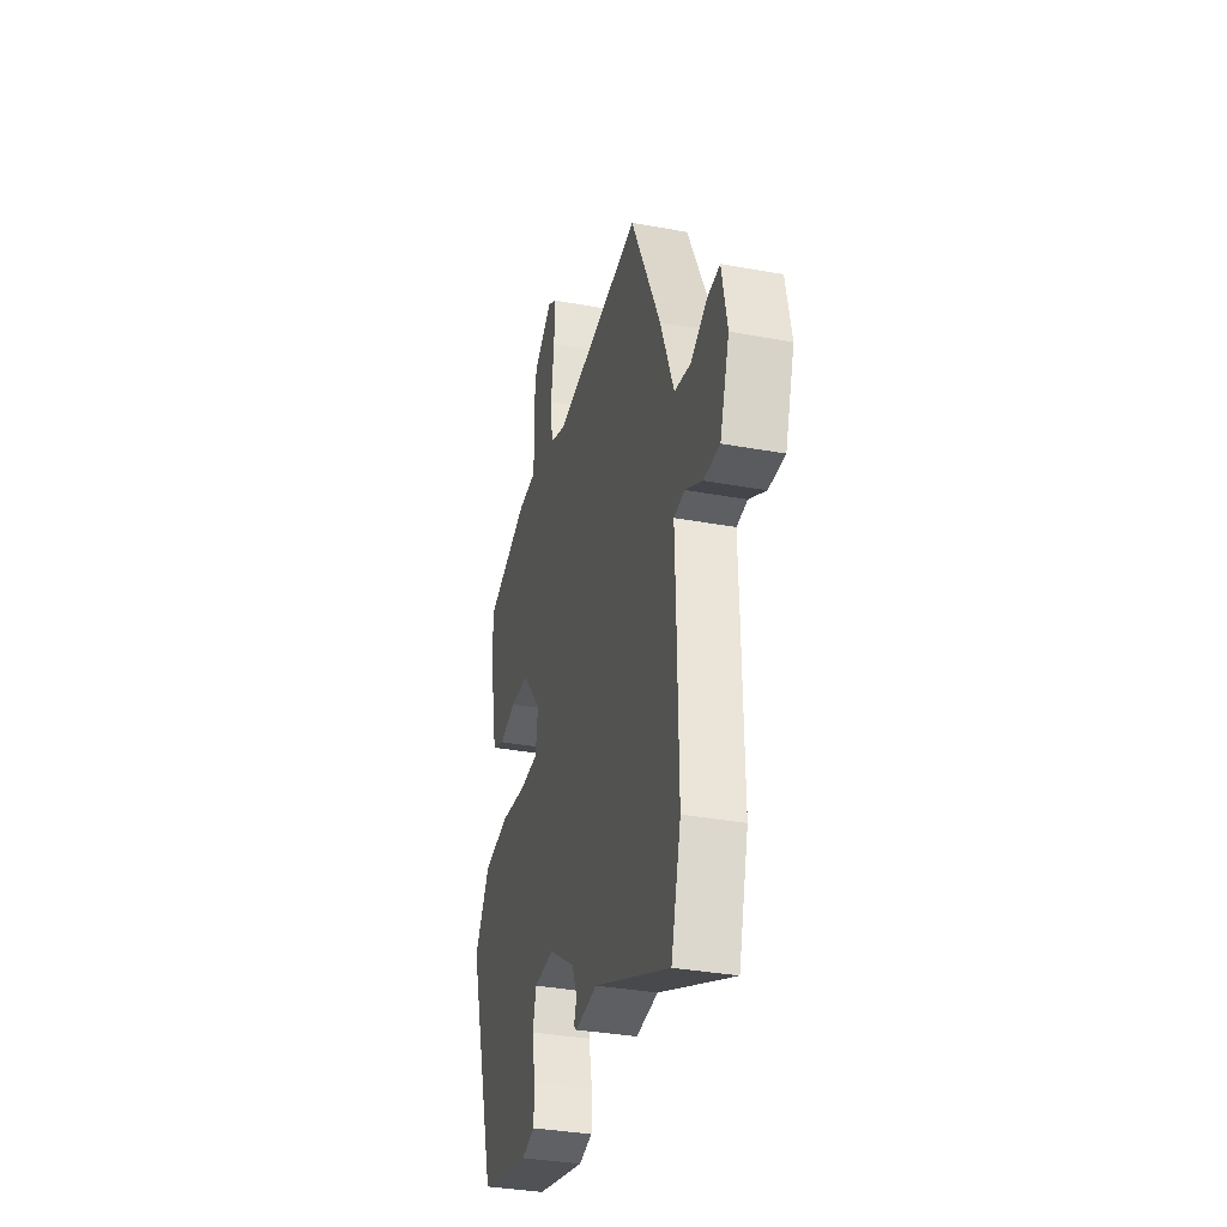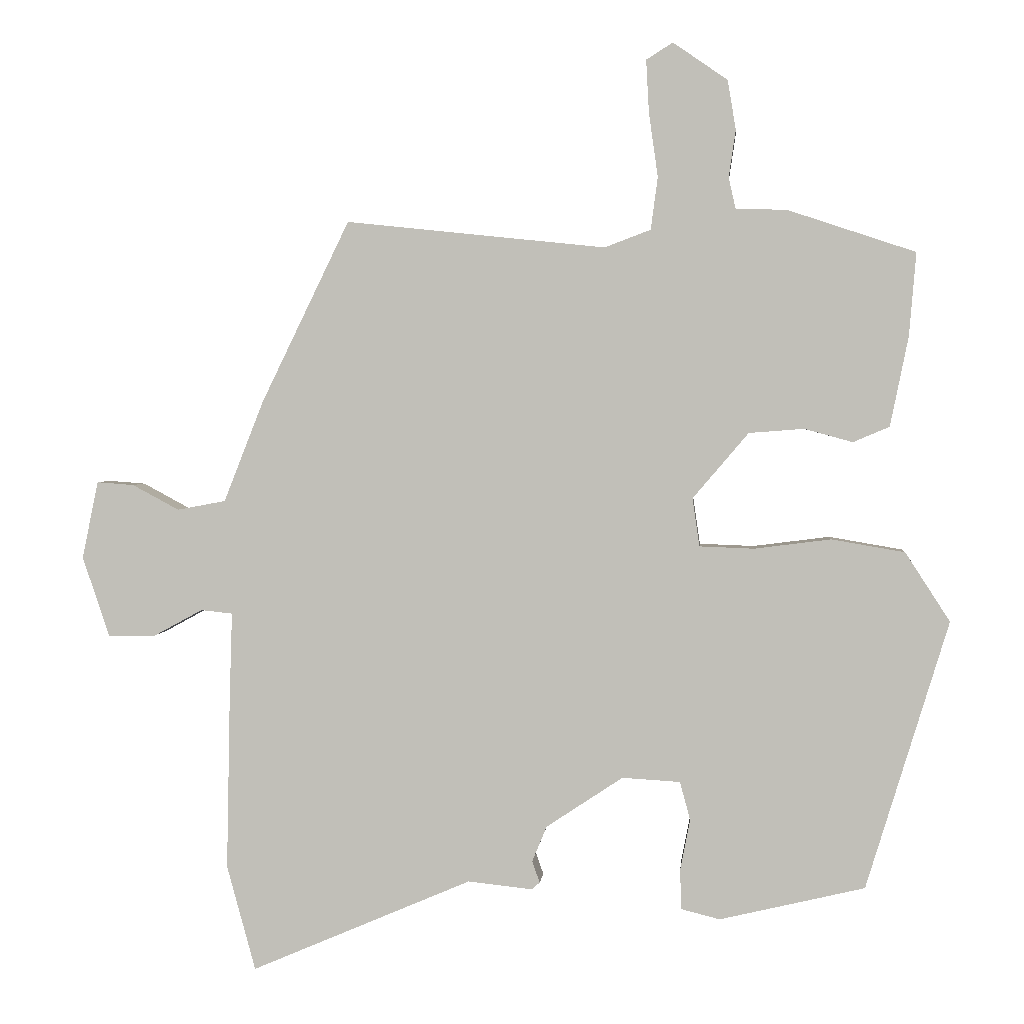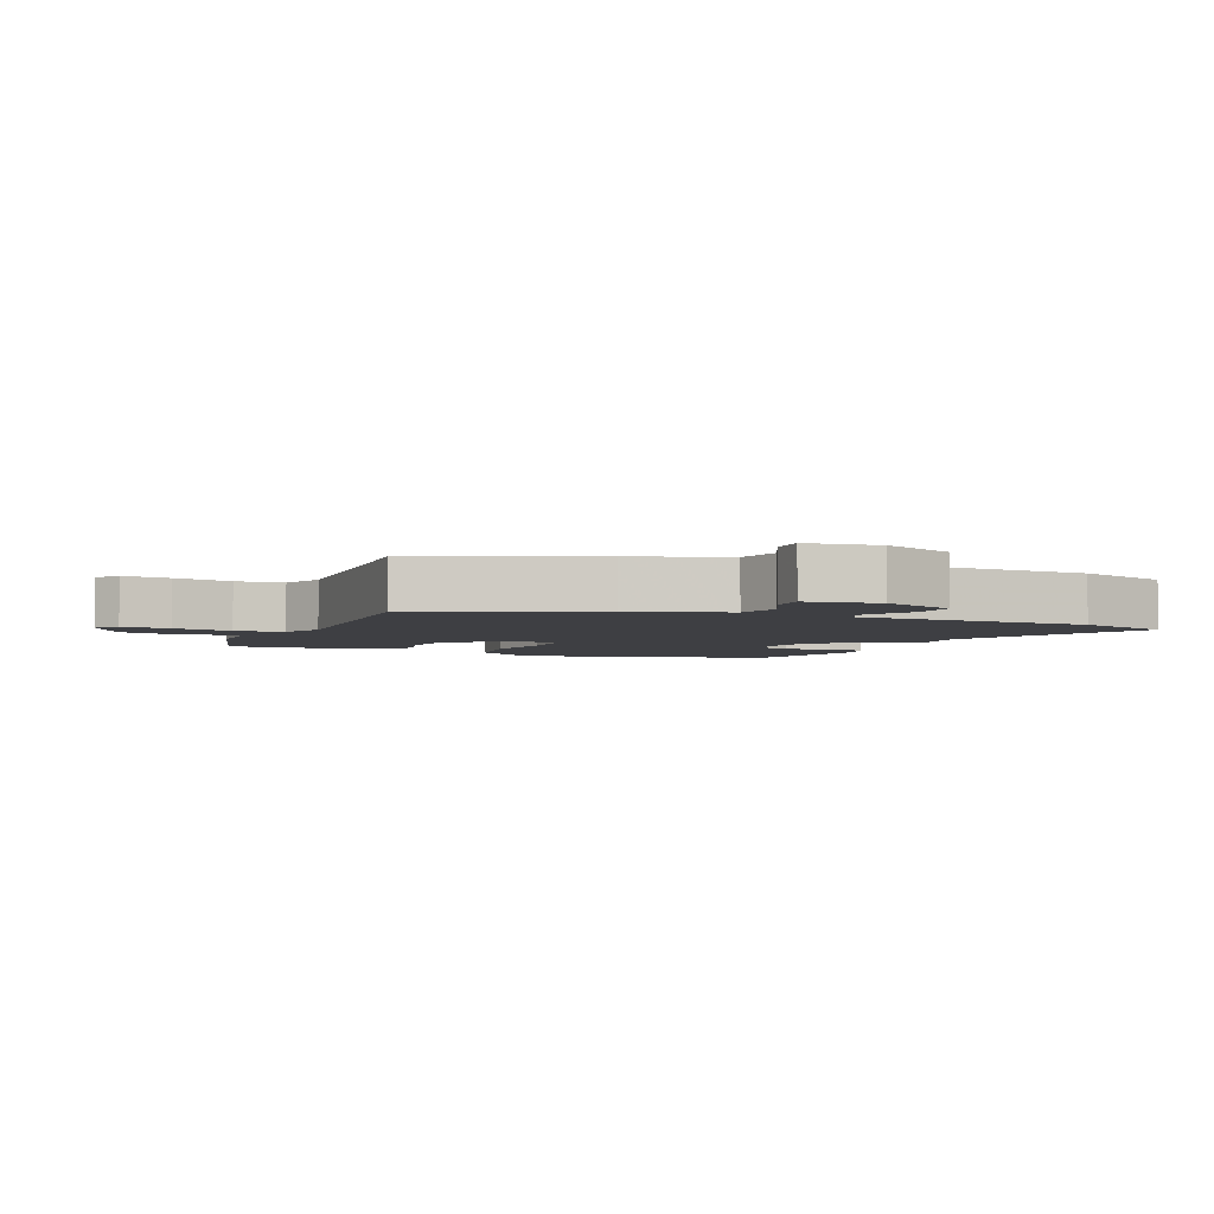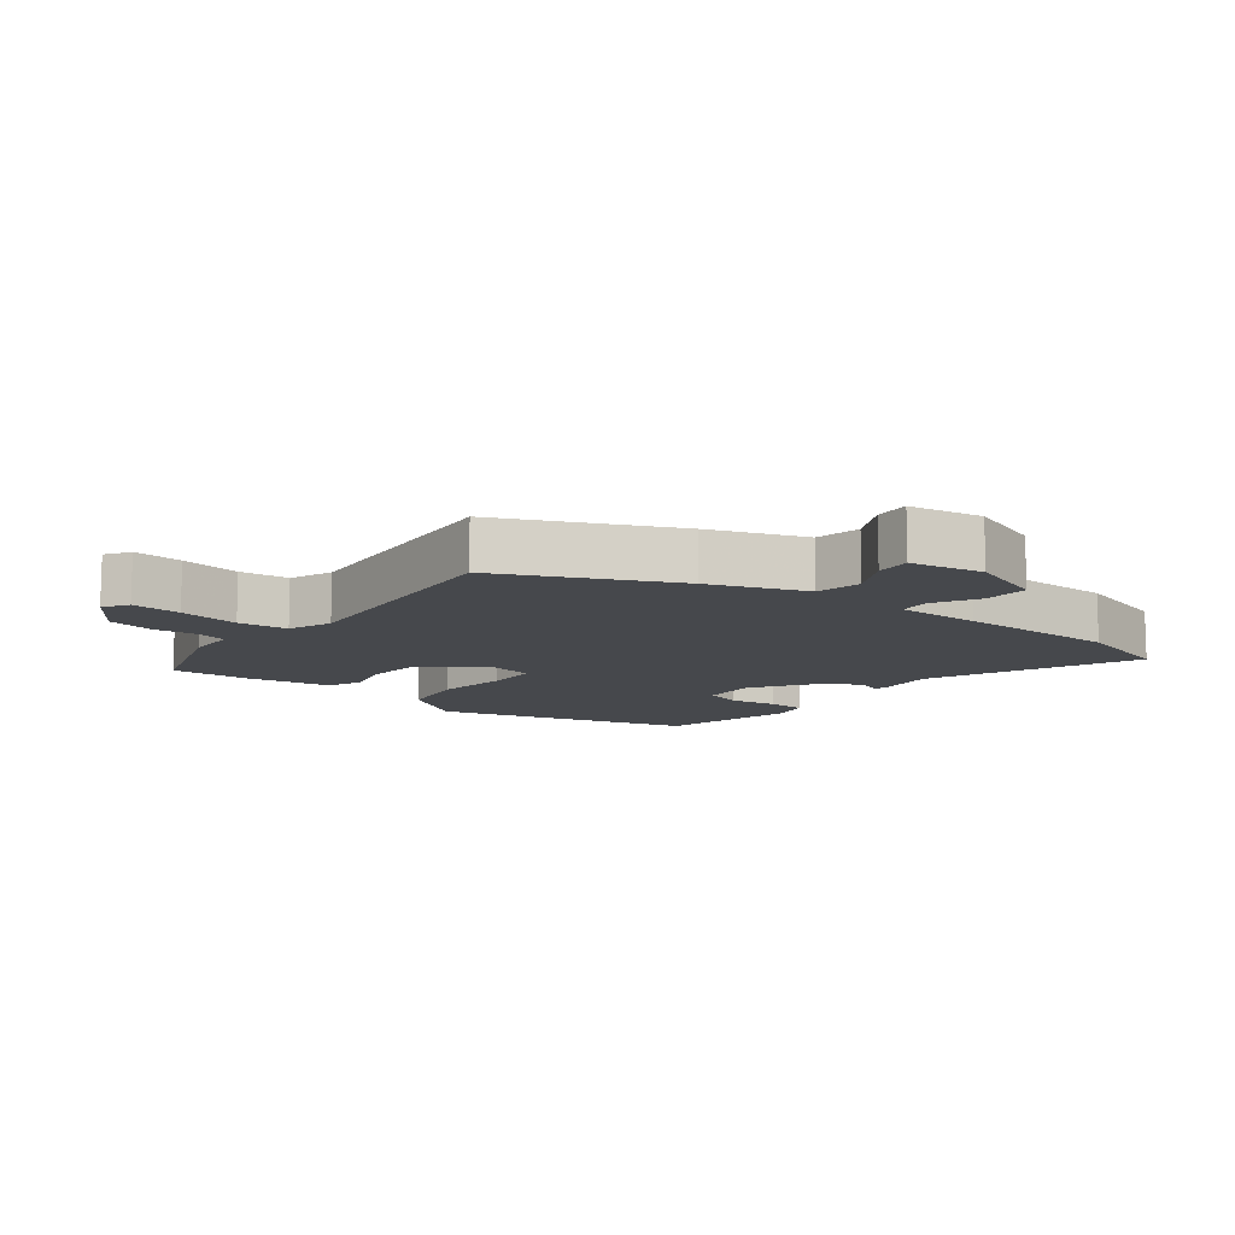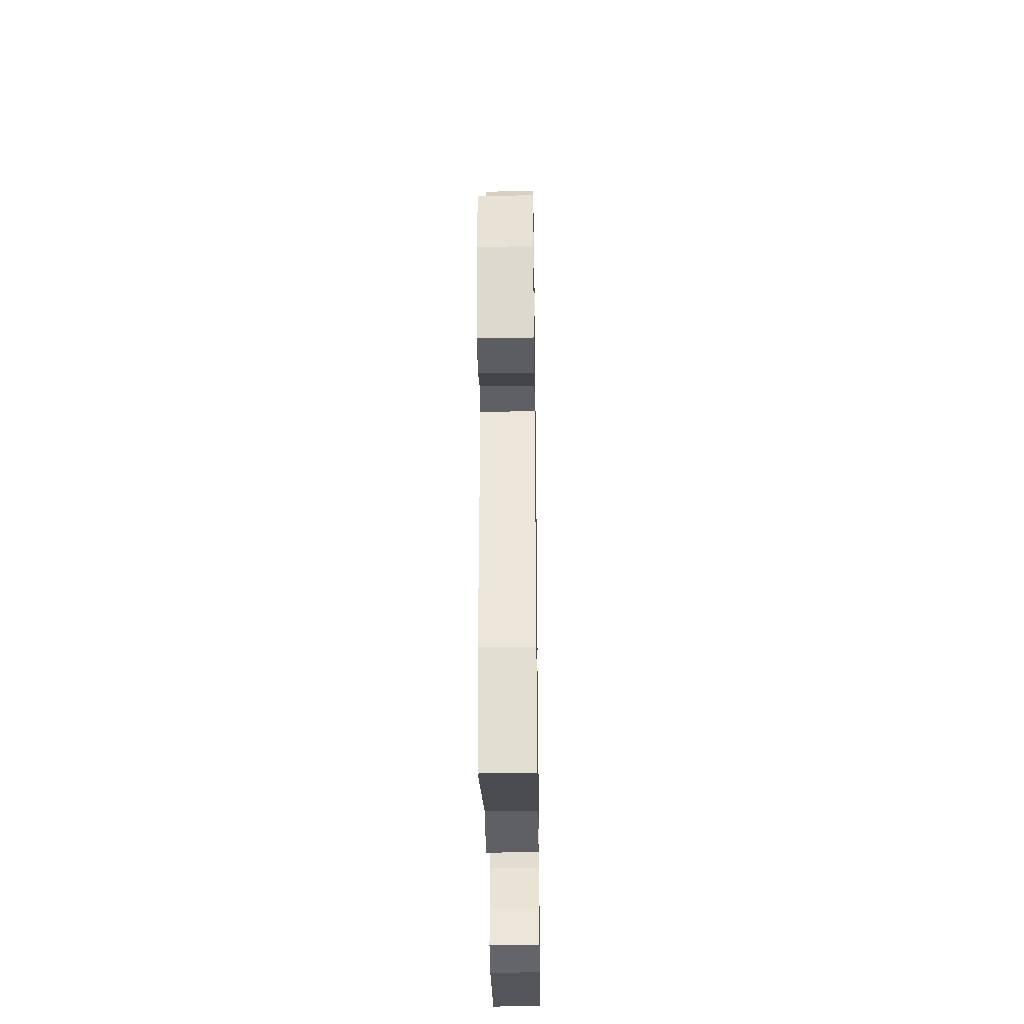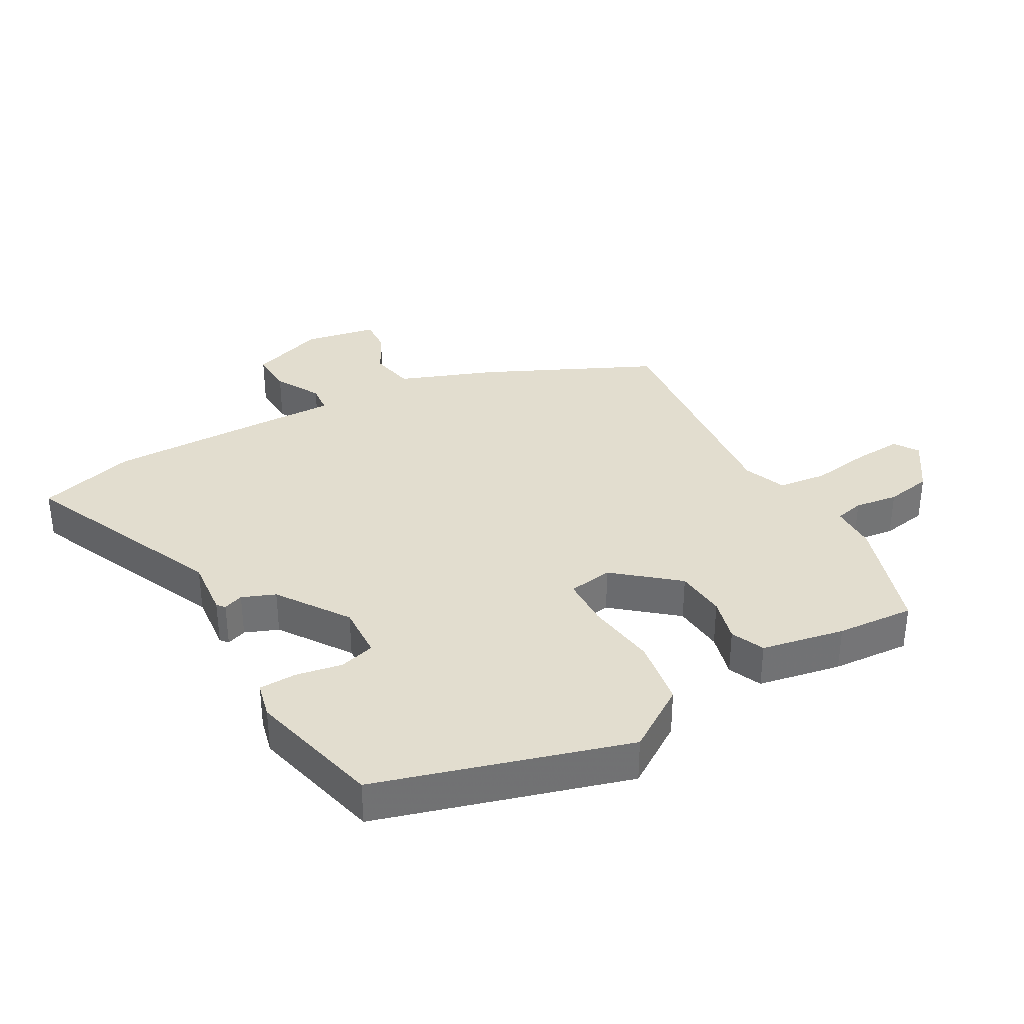
<metadata>
{"format":"obj","ext":"obj","renderer":"f3d","projection":"perspective","resolution":1024,"background":"white","views":[{"elev":-34.0,"azim":76.0,"up":"+Z"},{"elev":2.4,"azim":-175.0,"up":"+Z"},{"elev":-4.2,"azim":64.1,"up":"+Y"},{"elev":-11.5,"azim":51.2,"up":"+Y"},{"elev":-37.4,"azim":90.8,"up":"+Z"},{"elev":35.0,"azim":-120.0,"up":"+Y"}]}
</metadata>
<code>
v 0.513 0.07 -0.453
v 0.472 0.07 -0.604
v 0.156 0.07 -0.469
v 0.064 0.07 -0.479
v 0.052 0.07 -0.469
v 0.063 0.07 -0.438
v 0.042 0.07 -0.387
v -0.068 0.07 -0.314
v -0.151 0.07 -0.319
v -0.166 0.07 -0.374
v -0.152 0.07 -0.446
v -0.153 0.07 -0.504
v -0.209 0.07 -0.518
v -0.417 0.07 -0.469
v -0.535 0.07 -0.084
v -0.471 0.07 0.015
v -0.366 0.07 0.033
v -0.256 0.07 0.019
v -0.178 0.07 0.022
v -0.168 0.07 0.091
v -0.248 0.07 0.185
v -0.327 0.07 0.191
v -0.396 0.07 0.172
v -0.448 0.07 0.194
v -0.474 0.07 0.322
v -0.484 0.07 0.442
v -0.301 0.07 0.503
v -0.228 0.07 0.505
v -0.218 0.07 0.55
v -0.228 0.07 0.617
v -0.216 0.07 0.688
v -0.138 0.07 0.742
v -0.1 0.07 0.718
v -0.104 0.07 0.643
v -0.117 0.07 0.551
v -0.107 0.07 0.476
v -0.041 0.07 0.451
v 0.331 0.07 0.49
v 0.457 0.07 0.23
v 0.514 0.07 0.085
v 0.583 0.07 0.072
v 0.65 0.07 0.108
v 0.703 0.07 0.112
v 0.726 0.07 0.001
v 0.687 0.07 -0.115
v 0.619 0.07 -0.113
v 0.549 0.07 -0.075
v 0.504 0.07 -0.08
v 0.508 0.07 -0.207
v 0.513 0 -0.453
v 0.472 0 -0.604
v 0.156 0 -0.469
v 0.064 0 -0.479
v 0.052 0 -0.469
v 0.063 0 -0.438
v 0.042 0 -0.387
v -0.068 0 -0.314
v -0.151 0 -0.319
v -0.166 0 -0.374
v -0.152 0 -0.446
v -0.153 0 -0.504
v -0.209 0 -0.518
v -0.417 0 -0.469
v -0.535 0 -0.084
v -0.471 0 0.015
v -0.366 0 0.033
v -0.256 0 0.019
v -0.178 0 0.022
v -0.168 0 0.091
v -0.248 0 0.185
v -0.327 0 0.191
v -0.396 0 0.172
v -0.448 0 0.194
v -0.474 0 0.322
v -0.484 0 0.442
v -0.301 0 0.503
v -0.228 0 0.505
v -0.218 0 0.55
v -0.228 0 0.617
v -0.216 0 0.688
v -0.138 0 0.742
v -0.1 0 0.718
v -0.104 0 0.643
v -0.117 0 0.551
v -0.107 0 0.476
v -0.041 0 0.451
v 0.331 0 0.49
v 0.457 0 0.23
v 0.514 0 0.085
v 0.583 0 0.072
v 0.65 0 0.108
v 0.703 0 0.112
v 0.726 0 0.001
v 0.687 0 -0.115
v 0.619 0 -0.113
v 0.549 0 -0.075
v 0.504 0 -0.08
v 0.508 0 -0.207
f 1 2 3
f 49 1 3
f 48 49 3
f 45 46 47
f 44 45 47
f 43 44 47
f 42 43 47
f 41 42 47
f 40 41 47 48
f 40 48 3
f 39 40 3
f 38 39 3
f 37 38 3
f 33 34 35
f 32 33 35
f 31 32 35
f 30 31 35
f 29 30 35
f 28 29 35 36
f 28 36 37
f 27 28 37
f 26 27 37
f 25 26 37
f 24 25 37
f 23 24 37
f 22 23 37
f 16 17 18
f 15 16 18
f 14 15 18
f 13 14 18
f 12 13 18
f 11 12 18
f 10 11 18
f 9 10 18 19
f 8 9 19 20
f 3 4 5 6
f 3 6 7
f 37 3 7
f 21 22 37
f 20 21 37
f 7 8 20 37
f 52 51 50
f 52 50 98
f 52 98 97
f 96 95 94
f 96 94 93
f 96 93 92
f 96 92 91
f 96 91 90
f 97 96 90 89
f 52 97 89
f 52 89 88
f 52 88 87
f 52 87 86
f 84 83 82
f 84 82 81
f 84 81 80
f 84 80 79
f 84 79 78
f 85 84 78 77
f 86 85 77
f 86 77 76
f 86 76 75
f 86 75 74
f 86 74 73
f 86 73 72
f 86 72 71
f 67 66 65
f 67 65 64
f 67 64 63
f 67 63 62
f 67 62 61
f 67 61 60
f 67 60 59
f 68 67 59 58
f 69 68 58 57
f 55 54 53 52
f 56 55 52
f 56 52 86
f 86 71 70
f 86 70 69
f 86 69 57 56
f 1 50 51 2
f 2 51 52 3
f 3 52 53 4
f 4 53 54 5
f 5 54 55 6
f 6 55 56 7
f 7 56 57 8
f 8 57 58 9
f 9 58 59 10
f 10 59 60 11
f 11 60 61 12
f 12 61 62 13
f 13 62 63 14
f 14 63 64 15
f 15 64 65 16
f 16 65 66 17
f 17 66 67 18
f 18 67 68 19
f 19 68 69 20
f 20 69 70 21
f 21 70 71 22
f 22 71 72 23
f 23 72 73 24
f 24 73 74 25
f 25 74 75 26
f 26 75 76 27
f 27 76 77 28
f 28 77 78 29
f 29 78 79 30
f 30 79 80 31
f 31 80 81 32
f 32 81 82 33
f 33 82 83 34
f 34 83 84 35
f 35 84 85 36
f 36 85 86 37
f 37 86 87 38
f 38 87 88 39
f 39 88 89 40
f 40 89 90 41
f 41 90 91 42
f 42 91 92 43
f 43 92 93 44
f 44 93 94 45
f 45 94 95 46
f 46 95 96 47
f 47 96 97 48
f 48 97 98 49
f 49 98 50 1

</code>
